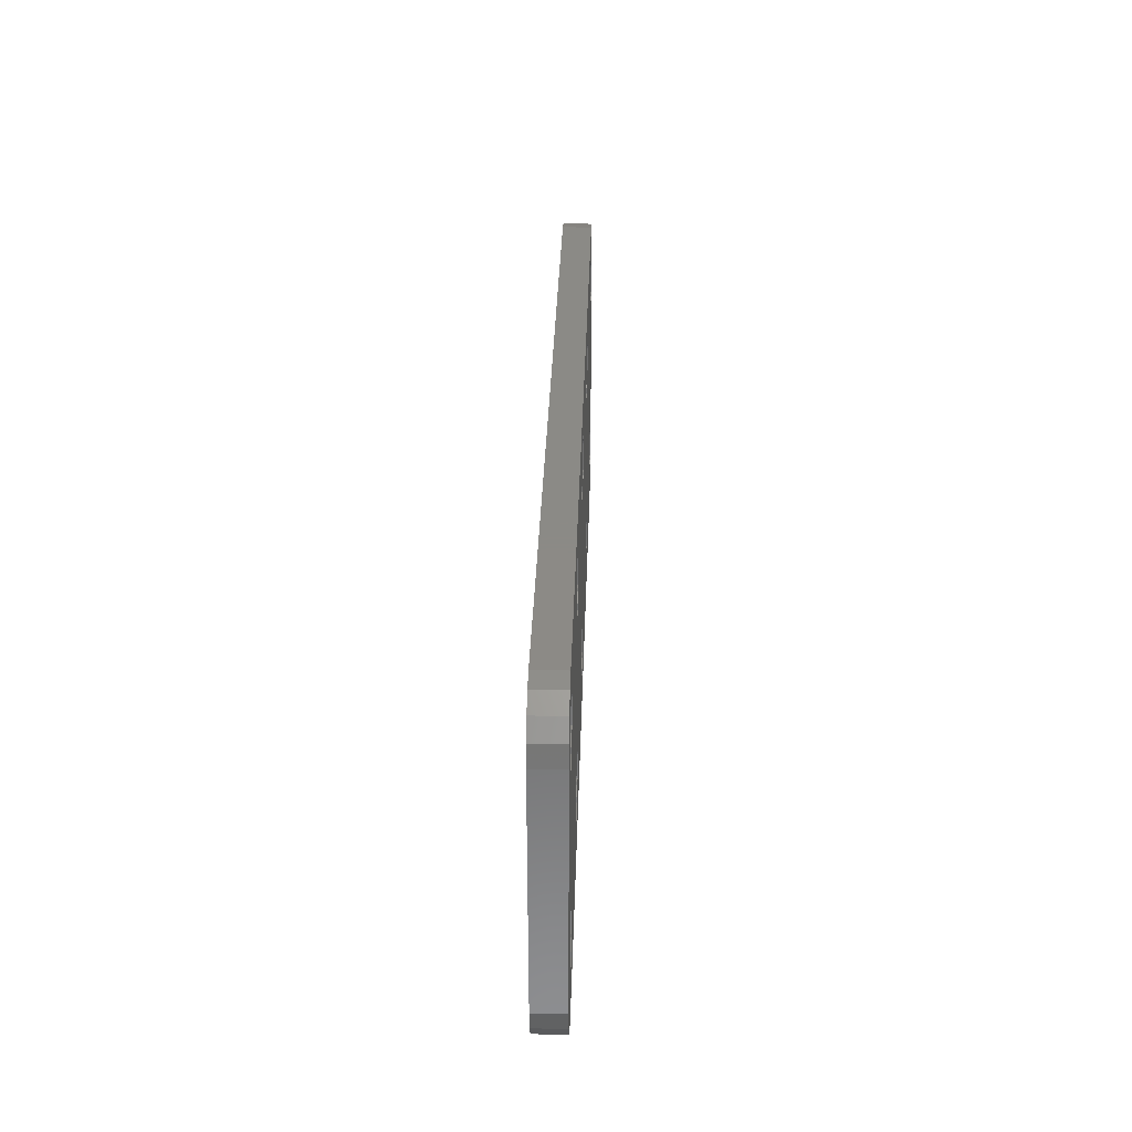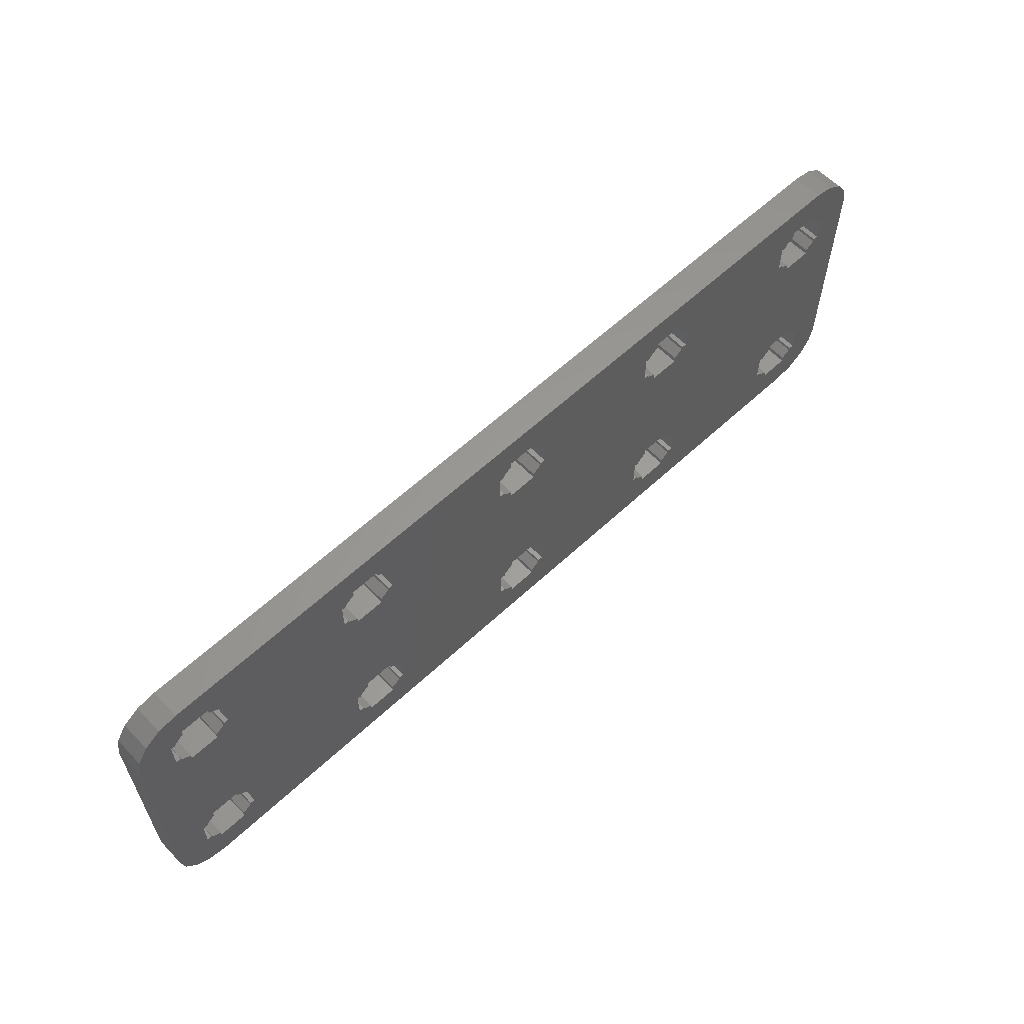
<metadata>
{"format":"stl","ext":"stl","renderer":"f3d","projection":"perspective","resolution":1024,"background":"white","views":[{"elev":31.2,"azim":-88.4,"up":"+Y"},{"elev":60.2,"azim":-43.6,"up":"+Y"}]}
</metadata>
<code>
# stl→obj: 440 verts, 916 faces
v 0 5 0
v 0.381 3.087 0
v 0 5 3
v 0.381 3.087 3
v 0 28 0
v 0.381 29.91 0
v 1.464 31.54 0
v 3.087 32.62 0
v 3.5 28 0
v 5 33 0
v 28 29.5 0
v 88 33 0
v 83.5 25 0
v 25 9.5 0
v 9.5 8 0
v 88 29.5 0
v 91.54 31.54 0
v 92.62 29.91 0
v 89.5 28 0
v 93 28 0
v 89.5 8 0
v 93 5 0
v 88 4.063 0
v 92.62 3.087 0
v 91.54 1.464 0
v 89.91 0.381 0
v 88 0 0
v 5 0 0
v 3.087 0.381 0
v 1.464 1.464 0
v 3.5 8 0
v 3.5 5 0
v 3.988 5 0
v 4.073 4.737 0
v 89.5 25 0
v 88.93 24.74 0
v 89.01 25 0
v 65 24.06 0
v 65 23.5 0
v 5 4.063 0
v 5 3.5 0
v 69.5 5 0
v 83.5 5 0
v 68.93 4.737 0
v 8 3.5 0
v 28.93 4.737 0
v 44.07 4.737 0
v 28 4.063 0
v 25 3.5 0
v 25 4.063 0
v 8 4.063 0
v 24.07 4.737 0
v 9.012 5 0
v 9.5 5 0
v 8.927 4.737 0
v 64.07 24.74 0
v 3.988 25 0
v 3.5 25 0
v 3.988 8 0
v 4.073 8.263 0
v 5 23.5 0
v 5 9.5 0
v 5 8.937 0
v 4.073 28.26 0
v 43.99 5 0
v 5 24.06 0
v 4.073 24.74 0
v 29.5 8 0
v 43.5 5 0
v 29.5 5 0
v 8 23.5 0
v 8 9.5 0
v 44.07 28.26 0
v 29.5 28 0
v 45 28.94 0
v 5 29.5 0
v 5 28.94 0
v 8.927 24.74 0
v 9.012 25 0
v 9.5 25 0
v 8 29.5 0
v 9.5 28 0
v 8.927 28.26 0
v 8 28.94 0
v 49.5 8 0
v 63.5 5 0
v 49.5 5 0
v 9.012 28 0
v 3.988 28 0
v 23.99 5 0
v 85 24.06 0
v 45 9.5 0
v 84.07 24.74 0
v 23.5 8 0
v 23.5 5 0
v 69.5 8 0
v 83.5 8 0
v 28 3.5 0
v 45 3.5 0
v 45 4.063 0
v 63.5 25 0
v 63.99 25 0
v 48.93 8.263 0
v 48 8.937 0
v 48 9.5 0
v 49.01 8 0
v 23.5 25 0
v 8 24.06 0
v 25 8.937 0
v 23.5 28 0
v 23.99 8 0
v 24.07 8.263 0
v 24.07 28.26 0
v 25 28.94 0
v 23.99 25 0
v 48 28.94 0
v 48.93 28.26 0
v 24.07 24.74 0
v 25 24.06 0
v 25 23.5 0
v 28 23.5 0
v 9.012 8 0
v 49.01 28 0
v 28.93 24.74 0
v 29.01 25 0
v 29.5 25 0
v 49.5 28 0
v 63.5 28 0
v 49.5 25 0
v 29.01 28 0
v 45 29.5 0
v 43.5 8 0
v 28.93 28.26 0
v 23.99 28 0
v 28 28.94 0
v 25 29.5 0
v 65 29.5 0
v 29.01 5 0
v 69.01 5 0
v 48.93 4.737 0
v 64.07 4.737 0
v 48 4.063 0
v 48 3.5 0
v 65 4.063 0
v 88 23.5 0
v 68.93 8.263 0
v 68 8.937 0
v 65 9.5 0
v 85 23.5 0
v 69.01 8 0
v 43.5 25 0
v 43.5 28 0
v 68 9.5 0
v 28 24.06 0
v 43.99 8 0
v 44.07 8.263 0
v 45 8.937 0
v 48 23.5 0
v 43.99 25 0
v 48 24.06 0
v 48.93 24.74 0
v 44.07 24.74 0
v 45 24.06 0
v 65 28.94 0
v 64.07 28.26 0
v 45 23.5 0
v 8.927 8.263 0
v 63.99 28 0
v 68 28.94 0
v 68.93 28.26 0
v 68 29.5 0
v 48 29.5 0
v 63.99 5 0
v 63.99 8 0
v 63.5 8 0
v 64.07 8.263 0
v 49.01 5 0
v 68 23.5 0
v 68 4.063 0
v 68 3.5 0
v 84.07 4.737 0
v 65 3.5 0
v 69.5 28 0
v 69.5 25 0
v 65 8.937 0
v 8 8.937 0
v 88 24.06 0
v 89.91 32.62 0
v 83.5 28 0
v 68.93 24.74 0
v 69.01 25 0
v 69.01 28 0
v 88 28.94 0
v 88.93 28.26 0
v 49.01 25 0
v 28 9.5 0
v 43.99 28 0
v 85 4.063 0
v 89.5 5 0
v 88.93 4.737 0
v 85 3.5 0
v 88 3.5 0
v 89.01 5 0
v 88.93 8.263 0
v 89.01 8 0
v 83.99 8 0
v 84.07 8.263 0
v 88 8.937 0
v 29.01 8 0
v 88 9.5 0
v 28.93 8.263 0
v 85 9.5 0
v 28 8.937 0
v 85 8.937 0
v 83.99 25 0
v 85 28.94 0
v 68 24.06 0
v 85 29.5 0
v 89.01 28 0
v 83.99 5 0
v 84.07 28.26 0
v 83.99 28 0
v 0 28 3
v 3.087 0.381 3
v 1.464 1.464 3
v 3.5 5 3
v 3.988 28 3
v 4.073 28.26 3
v 3.5 28 3
v 25 24.06 3
v 24.07 24.74 3
v 9.5 28 3
v 84.07 8.263 3
v 85 8.937 3
v 49.5 25 3
v 85 9.5 3
v 68.93 24.74 3
v 68 24.06 3
v 28 29.5 3
v 91.54 31.54 3
v 89.91 32.62 3
v 3.087 32.62 3
v 5 33 3
v 1.464 31.54 3
v 0.381 29.91 3
v 5 0 3
v 3.5 8 3
v 48.93 8.263 3
v 49.01 8 3
v 49.5 8 3
v 28.93 4.737 3
v 28 4.063 3
v 88 0 3
v 4.073 8.263 3
v 3.988 8 3
v 4.073 24.74 3
v 3.988 25 3
v 3.5 25 3
v 5 8.937 3
v 5 9.5 3
v 8 9.5 3
v 44.07 4.737 3
v 43.99 5 3
v 43.5 5 3
v 9.5 8 3
v 8.927 8.263 3
v 9.012 8 3
v 68 8.937 3
v 85 3.5 3
v 83.5 5 3
v 65 3.5 3
v 65 4.063 3
v 25 3.5 3
v 9.5 5 3
v 8 4.063 3
v 8 3.5 3
v 8.927 4.737 3
v 9.012 5 3
v 28 3.5 3
v 4.073 4.737 3
v 3.988 5 3
v 5 23.5 3
v 23.5 5 3
v 23.5 8 3
v 69.01 25 3
v 69.5 25 3
v 68 23.5 3
v 65 23.5 3
v 5 29.5 3
v 88 33 3
v 5 28.94 3
v 25 29.5 3
v 8 29.5 3
v 28 28.94 3
v 28.93 28.26 3
v 45 28.94 3
v 8 8.937 3
v 23.5 28 3
v 23.5 25 3
v 64.07 28.26 3
v 49.01 28 3
v 49.5 28 3
v 68 9.5 3
v 8 23.5 3
v 5 24.06 3
v 48 4.063 3
v 48 3.5 3
v 63.5 5 3
v 9.5 25 3
v 65 8.937 3
v 24.07 4.737 3
v 5 3.5 3
v 23.99 8 3
v 24.07 28.26 3
v 8.927 28.26 3
v 9.012 28 3
v 24.07 8.263 3
v 44.07 28.26 3
v 25 8.937 3
v 25 9.5 3
v 28 9.5 3
v 43.5 8 3
v 29.5 8 3
v 28.93 8.263 3
v 29.01 8 3
v 29.5 28 3
v 29.5 25 3
v 43.5 28 3
v 64.07 4.737 3
v 5 4.063 3
v 69.5 28 3
v 83.5 28 3
v 45 3.5 3
v 45 4.063 3
v 29.5 5 3
v 29.01 5 3
v 25 4.063 3
v 23.99 5 3
v 23.99 28 3
v 48 23.5 3
v 45 23.5 3
v 23.99 25 3
v 65 28.94 3
v 48.93 28.26 3
v 48 28.94 3
v 8 28.94 3
v 25 28.94 3
v 83.5 8 3
v 88 3.5 3
v 91.54 1.464 3
v 49.5 5 3
v 49.01 25 3
v 48 24.06 3
v 68 3.5 3
v 48.93 24.74 3
v 25 23.5 3
v 49.01 5 3
v 43.99 8 3
v 48 8.937 3
v 44.07 8.263 3
v 48 9.5 3
v 45 8.937 3
v 45 9.5 3
v 68.93 8.263 3
v 28 23.5 3
v 43.99 28 3
v 29.01 28 3
v 64.07 24.74 3
v 63.99 25 3
v 63.5 25 3
v 48.93 4.737 3
v 88 9.5 3
v 88.93 8.263 3
v 89.5 8 3
v 9.012 25 3
v 8.927 24.74 3
v 63.5 8 3
v 65 29.5 3
v 45 29.5 3
v 92.62 29.91 3
v 48 29.5 3
v 43.5 25 3
v 44.07 24.74 3
v 43.99 25 3
v 68 4.063 3
v 29.01 25 3
v 88 8.937 3
v 45 24.06 3
v 8 24.06 3
v 63.99 8 3
v 68.93 4.737 3
v 64.07 8.263 3
v 65 9.5 3
v 69.5 8 3
v 89.91 0.381 3
v 69.01 8 3
v 69.5 5 3
v 63.5 28 3
v 69.01 5 3
v 28 24.06 3
v 28.93 24.74 3
v 28 8.937 3
v 68 28.94 3
v 85 29.5 3
v 68 29.5 3
v 68.93 28.26 3
v 88 29.5 3
v 69.01 28 3
v 65 24.06 3
v 88.93 4.737 3
v 88 4.063 3
v 92.62 3.087 3
v 83.99 8 3
v 83.5 25 3
v 93 28 3
v 93 5 3
v 89.01 8 3
v 89.5 5 3
v 83.99 28 3
v 84.07 28.26 3
v 89.01 5 3
v 63.99 28 3
v 85 4.063 3
v 84.07 4.737 3
v 83.99 5 3
v 84.07 24.74 3
v 83.99 25 3
v 89.5 25 3
v 89.01 25 3
v 85 28.94 3
v 88.93 28.26 3
v 89.5 28 3
v 88 28.94 3
v 89.01 28 3
v 85 23.5 3
v 88.93 24.74 3
v 88 23.5 3
v 88 24.06 3
v 85 24.06 3
v 63.99 5 3
f 1 2 3
f 3 2 4
f 1 5 2
f 2 5 6
f 2 6 7
f 2 7 8
f 9 8 10
f 11 10 12
f 13 14 15
f 16 17 18
f 19 18 20
f 21 20 22
f 23 22 24
f 2 24 25
f 2 25 26
f 2 26 27
f 2 27 28
f 2 28 29
f 2 29 30
f 2 31 32
f 2 32 33
f 2 33 34
f 35 36 37
f 15 38 39
f 2 40 41
f 42 43 44
f 2 41 45
f 46 47 48
f 49 2 45
f 50 51 52
f 53 54 55
f 38 15 56
f 57 2 58
f 59 31 60
f 31 61 62
f 31 62 63
f 31 63 60
f 2 8 9
f 64 9 10
f 2 9 58
f 47 46 65
f 66 31 67
f 2 57 31
f 68 69 70
f 57 67 31
f 71 72 61
f 31 66 61
f 62 61 72
f 73 74 75
f 64 76 77
f 78 79 80
f 81 10 82
f 81 83 84
f 85 86 87
f 88 83 82
f 76 10 81
f 83 81 82
f 64 10 76
f 89 9 64
f 52 55 90
f 91 92 93
f 55 94 95
f 55 95 90
f 43 96 97
f 2 49 24
f 49 98 24
f 99 98 100
f 15 101 102
f 100 48 47
f 91 103 104
f 91 105 92
f 91 106 103
f 107 78 80
f 91 104 105
f 107 71 108
f 109 55 54
f 107 108 78
f 107 80 110
f 111 94 112
f 55 112 94
f 109 54 14
f 113 82 114
f 72 71 107
f 72 107 115
f 116 12 117
f 72 115 118
f 72 118 119
f 72 119 120
f 72 120 121
f 101 15 122
f 117 12 123
f 124 125 126
f 127 128 129
f 75 130 131
f 69 68 132
f 131 133 12
f 134 110 113
f 11 12 135
f 136 10 11
f 114 82 136
f 82 10 136
f 110 82 113
f 127 12 137
f 138 70 46
f 70 69 46
f 48 100 98
f 139 42 44
f 98 99 24
f 140 141 142
f 99 143 24
f 15 102 56
f 144 143 142
f 69 65 46
f 135 12 133
f 145 146 147
f 145 148 149
f 145 150 146
f 151 126 152
f 145 147 153
f 151 121 154
f 145 153 148
f 151 154 124
f 151 124 126
f 68 92 132
f 155 132 156
f 92 157 132
f 157 156 132
f 101 72 158
f 72 121 151
f 72 151 159
f 101 160 161
f 72 159 162
f 101 161 129
f 72 162 163
f 127 164 165
f 72 163 166
f 72 166 158
f 101 122 167
f 168 128 165
f 169 12 170
f 127 165 128
f 137 12 171
f 96 43 42
f 131 12 172
f 130 133 131
f 75 74 130
f 141 140 173
f 74 152 126
f 174 175 176
f 101 129 128
f 177 87 140
f 101 158 160
f 178 15 39
f 179 24 180
f 44 181 179
f 143 144 182
f 143 182 24
f 182 180 24
f 183 17 184
f 49 45 50
f 87 86 140
f 74 73 152
f 185 175 148
f 101 167 186
f 85 148 175
f 175 185 176
f 101 186 72
f 19 20 35
f 187 36 35
f 13 15 178
f 187 35 145
f 183 188 17
f 55 52 51
f 183 12 188
f 13 178 189
f 190 191 184
f 190 184 17
f 183 192 12
f 16 18 193
f 192 170 12
f 171 12 169
f 193 18 194
f 164 127 137
f 123 12 127
f 195 129 161
f 86 85 175
f 145 20 97
f 13 196 14
f 197 152 73
f 198 179 181
f 172 12 116
f 199 22 200
f 179 198 201
f 179 201 24
f 201 202 24
f 203 199 200
f 200 22 23
f 23 24 202
f 144 142 141
f 204 20 205
f 206 97 207
f 20 21 205
f 208 20 204
f 13 68 209
f 210 20 208
f 13 209 211
f 212 20 210
f 13 211 213
f 97 20 212
f 97 212 214
f 97 214 207
f 13 213 196
f 91 85 106
f 68 13 92
f 13 215 92
f 215 93 92
f 145 96 150
f 85 91 148
f 216 217 218
f 91 149 148
f 35 20 145
f 96 145 97
f 219 18 19
f 86 173 140
f 194 18 219
f 51 50 45
f 43 220 44
f 218 17 16
f 190 17 218
f 190 218 217
f 178 216 189
f 216 221 189
f 40 2 34
f 82 110 80
f 181 44 220
f 222 189 221
f 21 22 199
f 216 178 217
f 112 55 109
f 15 14 54
f 1 3 5
f 5 3 223
f 223 3 4
f 224 223 225
f 225 223 4
f 226 223 224
f 227 228 229
f 230 231 232
f 233 234 235
f 236 237 238
f 239 240 241
f 242 223 243
f 244 223 242
f 245 223 244
f 246 226 224
f 247 223 226
f 248 249 250
f 251 252 253
f 254 223 255
f 256 257 258
f 259 223 254
f 260 223 259
f 261 223 260
f 262 263 264
f 258 223 261
f 265 266 267
f 268 269 270
f 250 271 272
f 273 274 246
f 275 276 277
f 274 278 277
f 274 276 246
f 274 277 276
f 252 279 253
f 246 280 226
f 280 281 226
f 282 258 261
f 283 284 261
f 236 285 237
f 236 286 285
f 236 287 288
f 243 223 228
f 243 289 290
f 289 228 291
f 243 228 289
f 292 239 290
f 290 289 293
f 294 295 296
f 239 294 240
f 283 261 297
f 298 232 299
f 300 301 302
f 270 303 268
f 284 304 261
f 304 282 261
f 305 258 282
f 256 258 305
f 306 307 253
f 308 248 250
f 232 309 310
f 311 283 274
f 276 312 246
f 313 304 284
f 314 315 316
f 317 304 313
f 318 296 295
f 319 304 317
f 320 304 319
f 321 304 320
f 322 304 321
f 323 324 325
f 326 327 328
f 250 329 308
f 330 280 312
f 331 286 332
f 333 334 335
f 333 336 251
f 253 279 246
f 279 273 246
f 337 311 274
f 273 337 274
f 311 338 283
f 339 314 298
f 312 280 246
f 233 340 341
f 231 342 299
f 314 232 298
f 300 343 344
f 300 344 301
f 345 344 343
f 346 292 290
f 236 238 287
f 290 239 241
f 293 346 290
f 347 292 346
f 270 348 327
f 349 269 350
f 271 351 253
f 233 235 352
f 233 353 340
f 354 271 253
f 233 355 353
f 356 230 232
f 283 297 266
f 283 266 265
f 299 232 231
f 233 352 355
f 351 357 253
f 358 304 322
f 308 359 248
f 360 304 358
f 308 361 359
f 362 304 360
f 363 304 362
f 361 304 363
f 268 364 269
f 270 365 356
f 366 318 328
f 314 347 315
f 318 295 367
f 368 369 370
f 314 316 232
f 250 351 271
f 253 333 251
f 333 335 336
f 250 272 329
f 307 333 253
f 357 371 253
f 372 373 374
f 308 375 376
f 308 377 309
f 318 326 328
f 308 309 375
f 318 367 326
f 343 378 345
f 296 379 294
f 346 315 347
f 240 379 380
f 240 294 379
f 379 381 380
f 382 328 327
f 264 322 321
f 383 384 382
f 385 354 253
f 270 327 386
f 372 387 373
f 382 327 341
f 382 341 388
f 382 388 383
f 308 376 389
f 390 309 377
f 391 385 253
f 392 309 390
f 310 393 232
f 232 393 303
f 394 253 395
f 236 372 286
f 229 228 223
f 364 394 350
f 364 396 394
f 394 397 253
f 269 364 350
f 370 398 235
f 253 397 399
f 270 356 232
f 253 399 391
f 308 389 304
f 270 400 365
f 270 386 401
f 371 306 253
f 308 304 361
f 270 401 400
f 270 232 303
f 264 321 402
f 300 302 398
f 264 402 324
f 403 404 380
f 381 378 380
f 405 403 380
f 381 345 378
f 378 405 380
f 403 406 404
f 404 407 380
f 264 324 323
f 406 408 331
f 288 409 370
f 370 235 288
f 368 370 409
f 410 411 412
f 411 349 412
f 341 327 348
f 341 348 413
f 341 413 233
f 414 332 286
f 288 235 234
f 288 234 236
f 415 372 416
f 414 286 372
f 417 374 373
f 374 418 416
f 372 374 416
f 416 418 412
f 419 420 406
f 418 421 412
f 422 300 398
f 421 410 412
f 394 395 350
f 412 349 350
f 270 269 423
f 424 425 270
f 270 423 424
f 426 427 414
f 428 429 372
f 406 331 332
f 406 332 419
f 430 406 420
f 431 432 415
f 407 433 380
f 431 434 432
f 380 433 415
f 433 431 415
f 432 428 415
f 430 404 406
f 415 428 372
f 435 414 372
f 429 436 372
f 436 437 372
f 436 438 437
f 437 435 372
f 439 414 435
f 426 414 439
f 247 255 223
f 329 440 308
f 323 262 264
f 323 334 262
f 323 335 334
f 265 274 283
f 302 235 398
f 392 310 309
f 258 229 223
f 2 30 4
f 4 30 225
f 225 30 29
f 224 225 29
f 224 29 28
f 246 224 28
f 246 28 27
f 253 246 27
f 253 27 26
f 395 253 26
f 395 26 25
f 350 395 25
f 350 25 24
f 412 350 24
f 412 24 22
f 416 412 22
f 416 22 20
f 415 416 20
f 20 18 380
f 415 20 380
f 18 17 240
f 380 18 240
f 188 241 17
f 17 241 240
f 12 290 188
f 188 290 241
f 10 243 12
f 12 243 290
f 8 242 10
f 10 242 243
f 7 244 8
f 8 244 242
f 6 245 7
f 7 245 244
f 5 223 6
f 6 223 245
f 59 255 247
f 31 59 247
f 31 247 226
f 32 31 226
f 60 254 255
f 59 60 255
f 63 259 254
f 60 63 254
f 62 260 259
f 63 62 259
f 72 261 260
f 62 72 260
f 261 72 297
f 297 72 186
f 167 266 297
f 186 167 297
f 267 266 122
f 122 266 167
f 15 265 267
f 122 15 267
f 265 15 274
f 274 15 54
f 274 54 278
f 278 54 53
f 278 53 277
f 277 53 55
f 277 55 275
f 275 55 51
f 275 51 276
f 276 51 45
f 276 45 312
f 312 45 41
f 40 330 312
f 41 40 312
f 330 40 280
f 280 40 34
f 281 280 34
f 33 281 34
f 281 33 226
f 226 33 32
f 89 227 229
f 9 89 229
f 9 229 258
f 58 9 258
f 64 228 227
f 89 64 227
f 77 291 228
f 64 77 228
f 76 289 291
f 77 76 291
f 81 293 289
f 76 81 289
f 293 81 346
f 346 81 84
f 83 315 346
f 84 83 346
f 316 315 88
f 88 315 83
f 82 232 316
f 88 82 316
f 232 82 309
f 309 82 80
f 309 80 375
f 375 80 79
f 375 79 376
f 376 79 78
f 376 78 389
f 389 78 108
f 389 108 304
f 304 108 71
f 304 71 282
f 282 71 61
f 66 305 282
f 61 66 282
f 305 66 256
f 256 66 67
f 257 256 67
f 57 257 67
f 257 57 258
f 258 57 58
f 111 313 284
f 94 111 284
f 94 284 283
f 95 94 283
f 112 317 313
f 111 112 313
f 109 319 317
f 112 109 317
f 14 320 319
f 109 14 319
f 196 321 320
f 14 196 320
f 321 196 402
f 402 196 213
f 211 324 402
f 213 211 402
f 325 324 209
f 209 324 211
f 68 323 325
f 209 68 325
f 323 68 335
f 335 68 70
f 335 70 336
f 336 70 138
f 336 138 251
f 251 138 46
f 251 46 252
f 252 46 48
f 252 48 279
f 279 48 98
f 279 98 273
f 273 98 49
f 50 337 273
f 49 50 273
f 337 50 311
f 311 50 52
f 338 311 52
f 90 338 52
f 338 90 283
f 283 90 95
f 134 339 298
f 110 134 298
f 110 298 299
f 107 110 299
f 113 314 339
f 134 113 339
f 114 347 314
f 113 114 314
f 136 292 347
f 114 136 347
f 11 239 292
f 136 11 292
f 239 11 294
f 294 11 135
f 133 295 294
f 135 133 294
f 367 295 130
f 130 295 133
f 74 326 367
f 130 74 367
f 326 74 327
f 327 74 126
f 327 126 386
f 386 126 125
f 386 125 401
f 401 125 124
f 401 124 400
f 400 124 154
f 400 154 365
f 365 154 121
f 365 121 356
f 356 121 120
f 119 230 356
f 120 119 356
f 230 119 231
f 231 119 118
f 342 231 118
f 115 342 118
f 342 115 299
f 299 115 107
f 155 358 322
f 132 155 322
f 132 322 264
f 69 132 264
f 156 360 358
f 155 156 358
f 157 362 360
f 156 157 360
f 92 363 362
f 157 92 362
f 105 361 363
f 92 105 363
f 361 105 359
f 359 105 104
f 103 248 359
f 104 103 359
f 249 248 106
f 106 248 103
f 85 250 249
f 106 85 249
f 250 85 351
f 351 85 87
f 351 87 357
f 357 87 177
f 357 177 371
f 371 177 140
f 371 140 306
f 306 140 142
f 306 142 307
f 307 142 143
f 307 143 333
f 333 143 99
f 100 334 333
f 99 100 333
f 334 100 262
f 262 100 47
f 263 262 47
f 65 263 47
f 263 65 264
f 264 65 69
f 197 366 328
f 152 197 328
f 152 328 382
f 151 152 382
f 73 318 366
f 197 73 366
f 75 296 318
f 73 75 318
f 131 379 296
f 75 131 296
f 172 381 379
f 131 172 379
f 381 172 345
f 345 172 116
f 117 344 345
f 116 117 345
f 301 344 123
f 123 344 117
f 127 302 301
f 123 127 301
f 302 127 235
f 235 127 129
f 235 129 352
f 352 129 195
f 352 195 355
f 355 195 161
f 355 161 353
f 353 161 160
f 353 160 340
f 340 160 158
f 340 158 341
f 341 158 166
f 163 388 341
f 166 163 341
f 388 163 383
f 383 163 162
f 384 383 162
f 159 384 162
f 384 159 382
f 382 159 151
f 174 390 377
f 175 174 377
f 175 377 308
f 86 175 308
f 176 392 390
f 174 176 390
f 185 310 392
f 176 185 392
f 148 393 310
f 185 148 310
f 153 303 393
f 148 153 393
f 303 153 268
f 268 153 147
f 146 364 268
f 147 146 268
f 396 364 150
f 150 364 146
f 96 394 396
f 150 96 396
f 394 96 397
f 397 96 42
f 397 42 399
f 399 42 139
f 399 139 391
f 391 139 44
f 391 44 385
f 385 44 179
f 385 179 354
f 354 179 180
f 354 180 271
f 271 180 182
f 144 272 271
f 182 144 271
f 272 144 329
f 329 144 141
f 440 329 141
f 173 440 141
f 440 173 308
f 308 173 86
f 168 422 398
f 128 168 398
f 128 398 370
f 101 128 370
f 165 300 422
f 168 165 422
f 164 343 300
f 165 164 300
f 137 378 343
f 164 137 343
f 171 405 378
f 137 171 378
f 405 171 403
f 403 171 169
f 170 406 403
f 169 170 403
f 408 406 192
f 192 406 170
f 183 331 408
f 192 183 408
f 331 183 286
f 286 183 184
f 286 184 285
f 285 184 191
f 285 191 237
f 237 191 190
f 237 190 238
f 238 190 217
f 238 217 287
f 287 217 178
f 287 178 288
f 288 178 39
f 38 409 288
f 39 38 288
f 409 38 368
f 368 38 56
f 369 368 56
f 102 369 56
f 369 102 370
f 370 102 101
f 206 413 348
f 97 206 348
f 97 348 270
f 43 97 270
f 207 233 413
f 206 207 413
f 214 234 233
f 207 214 233
f 212 236 234
f 214 212 234
f 210 372 236
f 212 210 236
f 372 210 387
f 387 210 208
f 204 373 387
f 208 204 387
f 417 373 205
f 205 373 204
f 21 374 417
f 205 21 417
f 374 21 418
f 418 21 199
f 418 199 421
f 421 199 203
f 421 203 410
f 410 203 200
f 410 200 411
f 411 200 23
f 411 23 349
f 349 23 202
f 349 202 269
f 269 202 201
f 198 423 269
f 201 198 269
f 423 198 424
f 424 198 181
f 425 424 181
f 220 425 181
f 425 220 270
f 270 220 43
f 222 419 332
f 189 222 332
f 189 332 414
f 13 189 414
f 221 420 419
f 222 221 419
f 216 430 420
f 221 216 420
f 218 404 430
f 216 218 430
f 16 407 404
f 218 16 404
f 407 16 433
f 433 16 193
f 194 431 433
f 193 194 433
f 434 431 219
f 219 431 194
f 19 432 434
f 219 19 434
f 432 19 428
f 428 19 35
f 428 35 429
f 429 35 37
f 429 37 436
f 436 37 36
f 436 36 438
f 438 36 187
f 438 187 437
f 437 187 145
f 437 145 435
f 435 145 149
f 91 439 435
f 149 91 435
f 439 91 426
f 426 91 93
f 427 426 93
f 215 427 93
f 427 215 414
f 414 215 13

</code>
